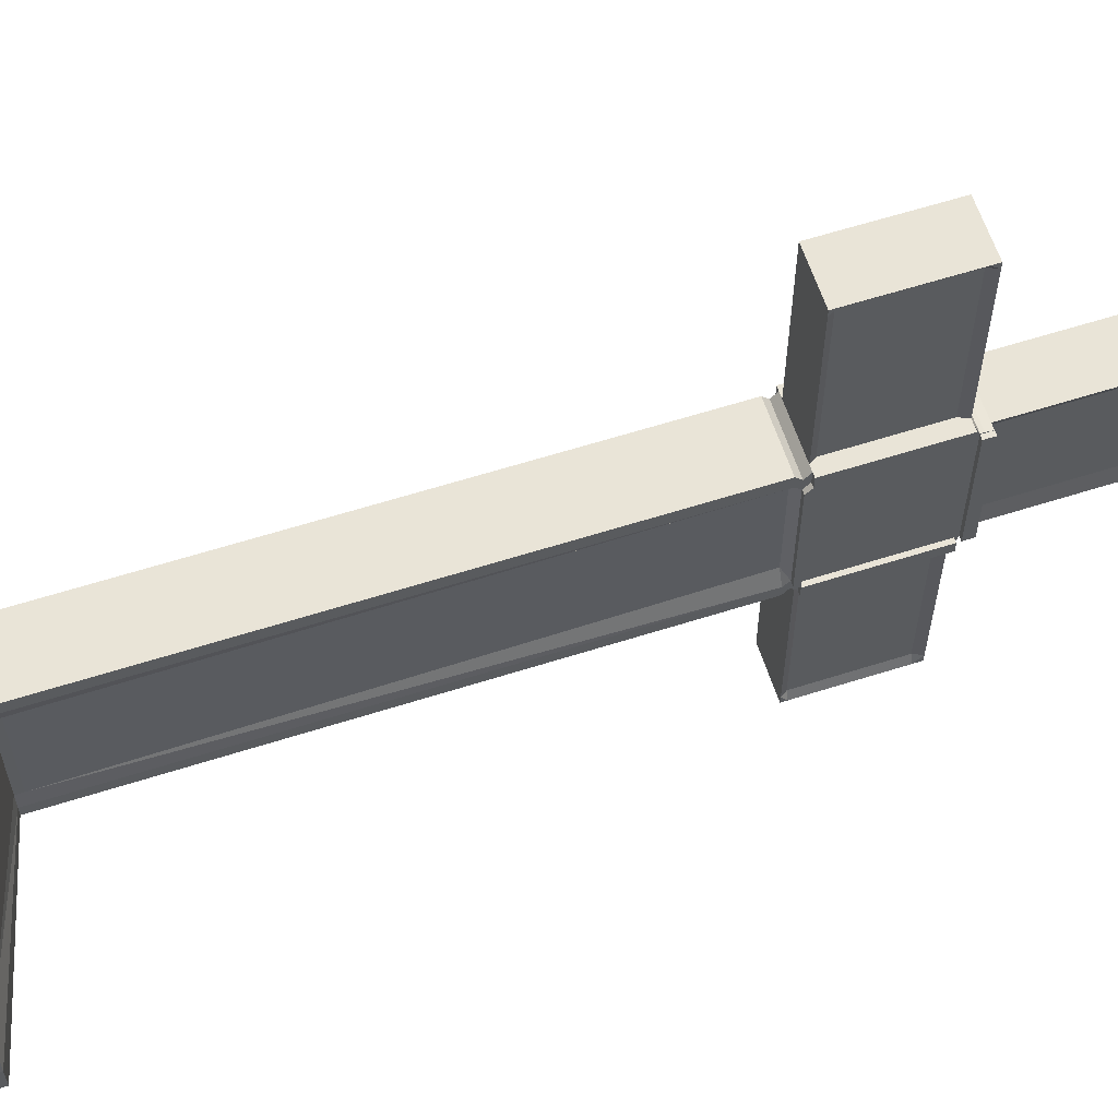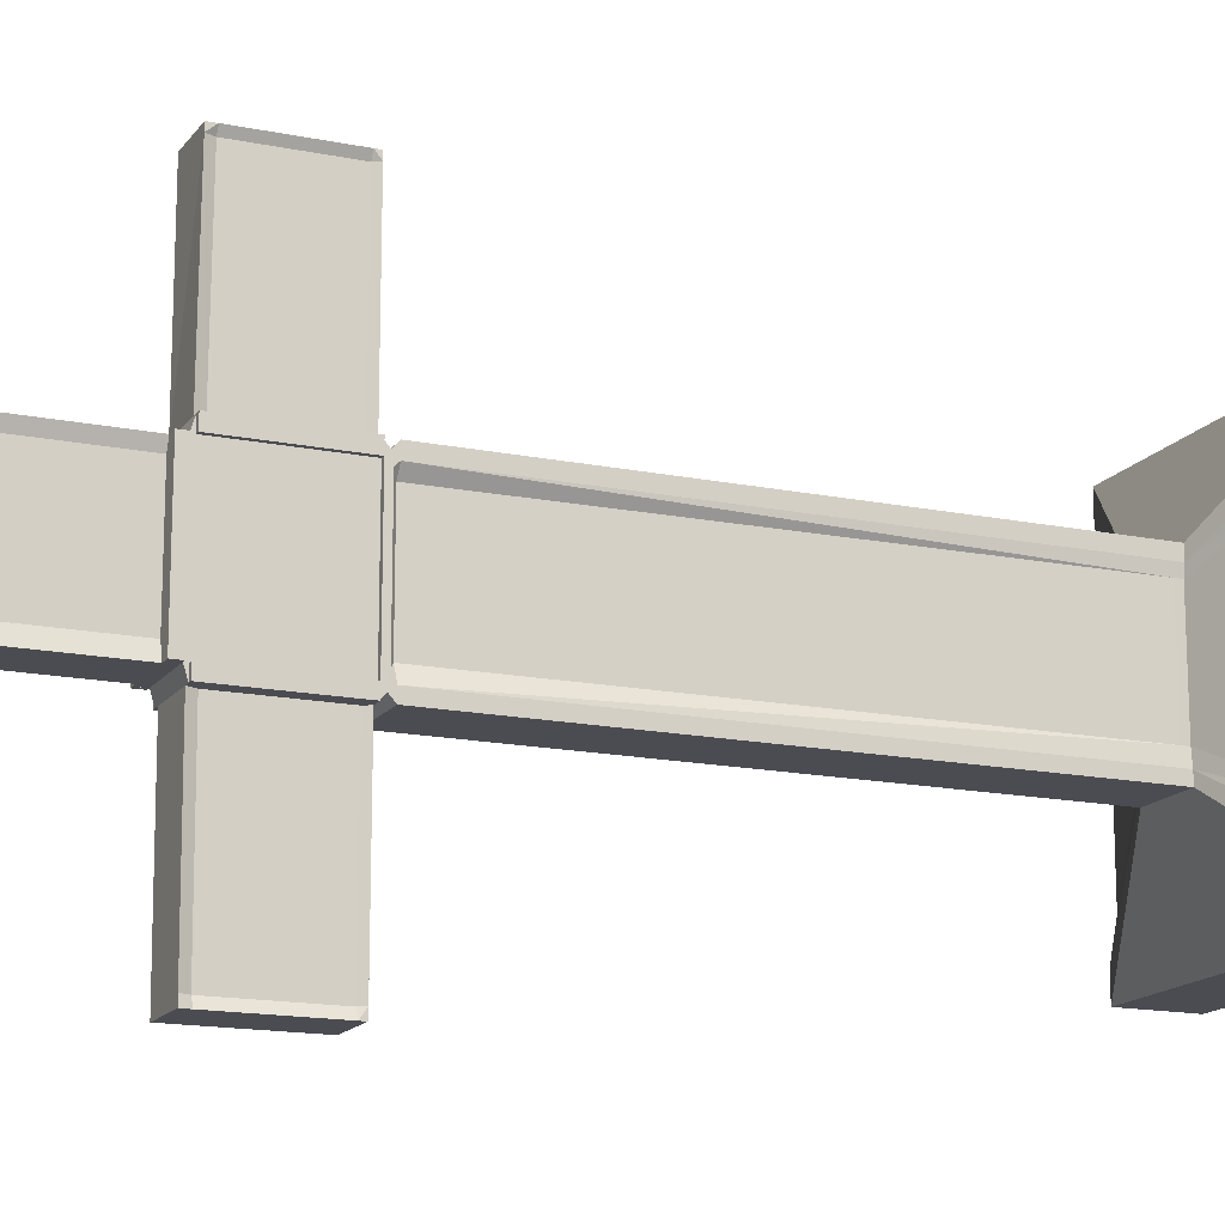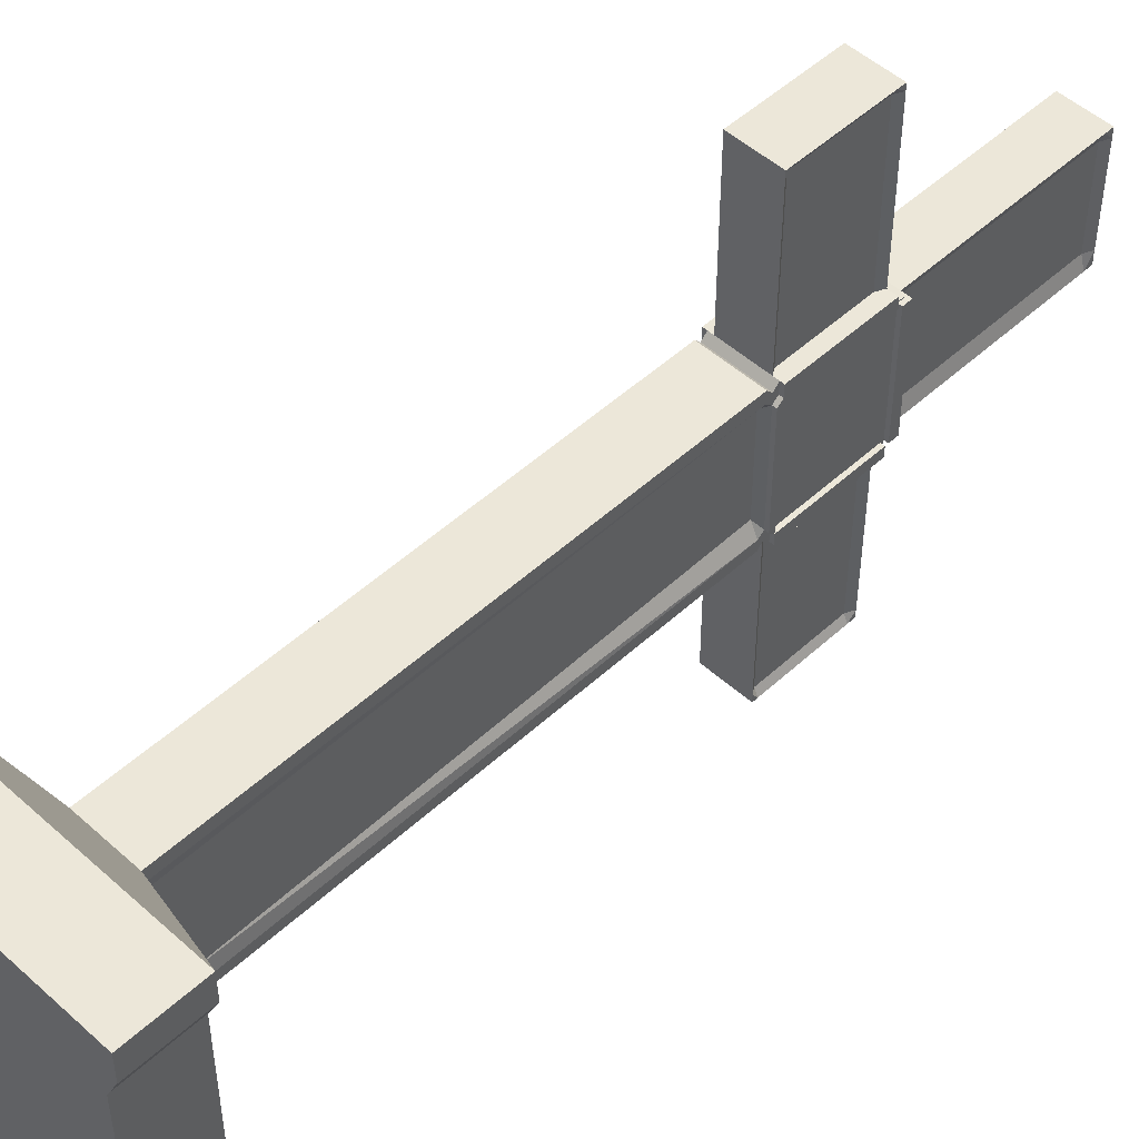
<metadata>
{"format":"obj","ext":"obj","renderer":"f3d","projection":"perspective","resolution":1024,"background":"white","views":[{"elev":61.2,"azim":72.0,"up":"+Z"},{"elev":-15.5,"azim":-113.5,"up":"+Z"},{"elev":49.9,"azim":44.7,"up":"+Z"}]}
</metadata>
<code>
o Cube
v 0.1039 2.534 -0.2209
v 0.1039 0.4066 -0.2589
v 0.1039 2.534 0.2209
v 0.1039 0.4066 0.2589
v -0.1039 2.534 -0.2209
v -0.1039 0.4066 -0.2589
v -0.1039 2.534 0.2209
v -0.1039 0.4066 0.2589
v 0.1039 2.523 -0.2209
v -0.1039 2.523 0.2209
v 0.1039 2.523 0.2209
v -0.1039 2.523 -0.2209
v 0.1039 2.106 -0.2589
v 0.1039 2.106 0.2589
v -0.1039 2.106 -0.2589
v -0.1039 2.106 0.2589
v -0.1039 2.511 0.2589
v 0.1039 2.511 -0.2589
v 0.1039 2.507 0.2589
v -0.1039 2.511 -0.2589
v 0.1039 2.146 -0.2589
v 0.1039 2.146 0.2589
v -0.1039 2.146 -0.2589
v -0.1039 2.146 0.2589
v -0.1039 0.4066 0.217
v 0.1039 2.556 0.217
v -0.1039 2.556 0.217
v 0.1039 0.4066 0.217
v 0.1039 2.523 0.217
v -0.1039 2.523 0.217
v -0.1039 2.106 0.217
v 0.1039 2.106 0.217
v -0.1039 2.511 0.217
v 0.1039 2.511 0.217
v 0.1039 2.146 0.217
v -0.1039 2.146 0.217
v -0.1039 2.556 -0.2213
v 0.1039 0.4066 -0.2213
v -0.1039 2.523 -0.2213
v -0.1039 2.106 -0.2213
v -0.1039 2.511 -0.2213
v -0.1039 2.146 -0.2213
v -0.1039 0.4066 -0.2213
v 0.1039 2.556 -0.2213
v 0.1039 2.523 -0.2213
v 0.1039 2.106 -0.2213
v 0.1039 2.511 -0.2213
v 0.1039 2.146 -0.2213
v -0.08395 0.4066 -0.2589
v -0.08395 2.534 0.2209
v -0.08395 0.4066 0.2589
v -0.08395 2.534 -0.2209
v -0.08395 2.523 -0.2209
v -0.08395 2.523 0.2209
v -0.08395 2.106 0.2589
v -0.08395 2.106 -0.2589
v -0.08395 2.511 0.2589
v -0.08395 2.511 -0.2589
v -0.08395 2.146 -0.2589
v -0.08395 2.146 0.2589
v 0.5539 0.2007 -0.5944
v -0.08395 2.556 0.217
v -0.08395 2.556 -0.2213
v 0.5539 0.2007 -0.5082
v 0.08437 0.4066 0.2589
v 0.08437 2.534 -0.2209
v 0.08437 2.523 -0.2209
v 0.08437 2.106 -0.2589
v 0.08437 2.511 -0.2589
v 0.08437 2.146 -0.2589
v 0.08437 2.556 0.217
v 0.08437 2.556 -0.2213
v 0.08437 0.4066 -0.2589
v 0.08437 2.534 0.2209
v 0.08437 2.523 0.2209
v 0.08437 2.106 0.2589
v 0.08437 2.507 0.2589
v 0.08437 2.146 0.2589
v 0.5539 0.2007 0.592
v 0.4496 0.2007 0.592
v 0.08437 2.507 0.8495
v -0.08395 2.507 0.8495
v 0.08437 2.146 0.8495
v -0.08395 2.146 0.8495
v -0.08395 2.507 -0.8524
v -0.08395 2.146 -0.8524
v 0.08437 2.507 -0.8524
v 0.08437 2.146 -0.8524
v -0.08395 3.282 -0.2213
v -0.08395 3.282 0.217
v 0.08437 3.282 0.217
v 0.08437 3.282 -0.2213
v 0.1039 2.126 -0.2374
v 0.1039 2.126 0.2373
v -0.1039 2.126 -0.2374
v -0.1039 2.126 0.2373
v -0.1039 2.126 0.1989
v 0.1039 2.126 0.1989
v 0.1039 2.126 -0.2029
v -0.1039 2.126 -0.2029
v -0.08395 2.126 0.2373
v -0.08395 2.126 -0.2374
v 0.08437 2.126 0.2373
v 0.08437 2.126 -0.2374
v 0.1184 2.511 0.217
v 0.1184 2.507 0.2589
v 0.1184 2.511 -0.2589
v 0.1184 2.146 -0.2589
v 0.1184 2.146 0.2589
v 0.1184 2.146 0.217
v 0.1184 2.556 -0.2213
v 0.1184 2.556 0.217
v 0.1184 2.523 -0.2213
v 0.1184 2.523 0.217
v 0.1184 2.146 -0.2213
v 0.1184 2.511 -0.2213
v 0.1184 2.126 0.1989
v 0.1184 2.126 -0.2029
v -0.1191 2.146 0.2589
v -0.1191 2.511 0.2589
v -0.1191 2.511 -0.2213
v -0.1191 2.511 -0.2589
v -0.1191 2.146 -0.2589
v -0.1191 2.146 -0.2213
v -0.1191 2.511 0.217
v -0.1191 2.146 0.217
v -0.1191 2.556 0.217
v -0.1191 2.523 0.217
v -0.1191 2.556 -0.2213
v -0.1191 2.523 -0.2213
v -0.1191 2.126 0.1989
v -0.1191 2.126 -0.2029
v -0.09857 0.4066 -0.1725
v 0.1039 2.556 -0.1725
v 0.1039 2.523 -0.1725
v 0.07984 2.106 -0.1725
v 0.1039 2.511 -0.1725
v 0.1039 2.146 -0.1725
v -0.1039 2.556 -0.1725
v 0.09652 0.4066 -0.1725
v -0.1039 2.523 -0.1725
v -0.07984 2.106 -0.1725
v -0.1039 2.511 -0.1725
v -0.1039 2.146 -0.1725
v -0.07011 2.556 -0.1725
v -0.5533 0.2007 -0.5944
v 0.07052 2.556 -0.1725
v -0.4468 0.2007 -0.5944
v -0.08395 3.282 -0.1725
v 0.08437 3.282 -0.1725
v -0.1039 2.126 -0.1582
v 0.1039 2.126 -0.1582
v 0.1184 2.556 -0.1725
v 0.1184 2.523 -0.1725
v 0.1184 2.146 -0.1725
v 0.1184 2.126 -0.1582
v -0.1191 2.556 -0.1725
v -0.1191 2.523 -0.1725
v -0.1191 2.146 -0.1725
v -0.1191 2.126 -0.1582
v -0.09857 0.4066 0.1823
v 0.1039 2.556 0.1823
v 0.1039 2.523 0.1823
v 0.07984 2.106 0.1823
v 0.1039 2.511 0.1823
v 0.1039 2.146 0.1823
v -0.07011 2.556 0.1823
v -0.5533 0.2007 0.592
v 0.07052 2.556 0.1823
v -0.5533 0.2007 0.4961
v -0.08395 3.282 0.1823
v 0.08437 3.282 0.1823
v 0.1039 2.126 0.167
v 0.1184 2.556 0.1823
v 0.1184 2.523 0.1823
v 0.1184 2.146 0.1823
v 0.1184 2.126 0.167
v -0.1039 2.556 0.1823
v 0.09652 0.4066 0.1823
v -0.1039 2.523 0.1823
v -0.07984 2.106 0.1823
v -0.1039 2.511 0.1823
v -0.1039 2.146 0.1823
v -0.1039 2.126 0.167
v -0.1191 2.556 0.1823
v -0.1191 2.523 0.1823
v -0.1191 2.146 0.1823
v -0.1191 2.126 0.167
v 0.08437 3.251 -0.2213
v 0.08437 3.251 0.217
v -0.08395 3.251 -0.2213
v -0.08395 3.251 0.217
v -0.07011 3.251 -0.1725
v 0.07052 3.251 -0.1725
v 0.07052 3.251 0.1823
v -0.07011 3.251 0.1823
v -0.1039 2.482 0.2589
v 0.1039 2.482 -0.2589
v 0.1039 2.478 0.2589
v -0.1039 2.482 -0.2589
v 0.1039 2.482 0.217
v -0.1039 2.482 0.217
v 0.1039 2.482 -0.2213
v -0.1039 2.482 -0.2213
v -0.07087 2.482 -0.2589
v -0.07087 2.482 0.2589
v 0.07129 2.478 0.2589
v 0.07129 2.482 -0.2589
v -0.08395 2.478 0.8495
v 0.08437 2.478 0.8495
v -0.08395 2.478 -0.8524
v 0.08437 2.478 -0.8524
v 0.1184 2.482 -0.2589
v 0.1184 2.478 0.2589
v 0.1184 2.482 0.217
v 0.1184 2.482 -0.2213
v -0.1191 2.482 0.2589
v -0.1191 2.482 -0.2589
v -0.1191 2.482 0.217
v -0.1191 2.482 -0.2213
v -0.1039 2.482 -0.1725
v 0.1039 2.482 -0.1725
v -0.1039 2.482 0.1823
v 0.1039 2.482 0.1823
v 0.1039 2.165 -0.2589
v 0.1039 2.165 0.2589
v -0.1039 2.165 -0.2589
v 0.1039 2.165 0.217
v -0.1039 2.165 0.217
v 0.1039 2.165 -0.2213
v -0.1039 2.165 -0.2213
v -0.07087 2.165 -0.2589
v -0.07087 2.165 0.2589
v 0.07129 2.165 0.2589
v 0.07129 2.165 -0.2589
v -0.08395 2.165 0.8495
v 0.08437 2.165 0.8495
v -0.08395 2.165 -0.8524
v 0.08437 2.165 -0.8524
v 0.1184 2.165 -0.2589
v 0.1184 2.165 0.2589
v 0.1184 2.165 0.217
v 0.1184 2.165 -0.2213
v -0.1191 2.165 -0.2589
v -0.1191 2.165 0.217
v -0.1191 2.165 -0.2213
v -0.1039 2.165 -0.1725
v 0.1039 2.165 -0.1725
v -0.1039 2.165 0.1823
v 0.1039 2.165 0.1823
v -0.1039 2.165 0.2589
v -0.1191 2.165 0.2589
v -0.08395 2.146 -0.8245
v 0.08437 2.146 -0.8245
v 0.08437 2.507 -0.8245
v -0.08395 2.507 -0.8245
v -0.07087 2.478 -0.8245
v 0.07129 2.478 -0.8245
v -0.07087 2.165 -0.8245
v 0.07129 2.165 -0.8245
v -0.08395 2.146 0.8262
v -0.08395 2.507 0.8262
v 0.08437 2.507 0.8262
v 0.08437 2.146 0.8262
v 0.07129 2.478 0.8262
v -0.07087 2.478 0.8262
v 0.07129 2.165 0.8262
v -0.07087 2.165 0.8262
v -0.1039 0.3825 0.217
v -0.1039 0.3825 0.2589
v -0.08395 0.3825 -0.2589
v -0.1039 0.3825 -0.2589
v 0.08437 0.3825 0.2589
v 0.1039 0.3825 0.2589
v 0.1039 0.3825 -0.2213
v 0.1039 0.3825 -0.2589
v -0.09857 0.3825 0.1823
v 0.1039 0.3825 0.217
v -0.4468 -0.03251 -0.5944
v 0.09652 0.3825 -0.1725
v -0.1039 0.3825 -0.2213
v 0.4496 -0.03251 0.592
v 0.08437 0.3825 -0.2589
v -0.08395 0.3825 0.2589
v 0.5539 -0.03251 -0.5944
v 0.5539 -0.03251 -0.5082
v -0.5533 -0.03251 0.4961
v -0.5247 -0.03251 0.4165
v -0.09857 0.3825 -0.1725
v 0.09652 0.3825 0.1823
v 0.5539 -0.03251 0.4961
v 0.5539 -0.03251 0.592
v -0.5247 0.2007 0.4165
v 0.5539 0.2007 0.4961
v 0.5143 0.2007 -0.3964
v -0.5533 0.2007 -0.5082
v 0.4496 0.2007 -0.5944
v -0.4468 0.2007 0.592
v -0.5247 0.2007 -0.3964
v 0.5143 0.2007 0.4165
v -0.5533 -0.03251 -0.5944
v -0.5533 -0.03251 0.592
v -0.4468 -0.03251 0.4961
v 0.5143 -0.03251 -0.3964
v -0.5533 -0.03251 -0.5082
v -0.4468 -0.03251 -0.5082
v 0.4496 -0.03251 -0.5944
v -0.4468 -0.03251 0.592
v 0.4496 -0.03251 0.4961
v 0.4496 -0.03251 -0.5082
v -0.4468 -0.03251 0.4165
v 0.4496 -0.03251 0.4165
v -0.5247 -0.03251 -0.3964
v 0.5143 -0.03251 0.4165
v -0.4468 -0.03251 -0.3964
v 0.4496 -0.03251 -0.3964
f 27 50 62
f 50 10 54
f 39 5 12
f 51 273 65
f 29 3 11
f 66 9 67
f 67 18 69
f 34 11 19
f 41 12 20
f 54 17 57
f 55 8 51
f 40 6 43
f 32 4 28
f 68 2 73
f 57 197 206
f 97 188 184
f 35 109 22
f 69 198 208
f 104 21 93
f 35 94 98
f 42 95 100
f 101 24 96
f 96 36 97
f 47 107 18
f 165 201 224
f 30 186 180
f 179 32 28
f 16 25 8
f 10 33 17
f 163 34 165
f 45 154 135
f 8 284 51
f 7 30 10
f 178 62 167
f 52 37 63
f 43 289 133
f 1 45 9
f 18 45 47
f 13 38 2
f 48 243 230
f 93 48 99
f 20 121 41
f 143 204 221
f 133 40 43
f 141 41 143
f 24 126 36
f 28 290 179
f 52 72 66
f 189 150 194
f 179 280 140
f 103 60 101
f 23 102 95
f 200 58 205
f 261 236 268
f 15 49 6
f 76 51 65
f 75 57 77
f 20 53 58
f 5 53 12
f 38 276 2
f 74 54 75
f 62 74 71
f 26 74 3
f 3 75 11
f 19 75 77
f 14 65 4
f 199 77 207
f 22 103 94
f 162 71 26
f 66 44 1
f 73 271 49
f 4 278 28
f 59 104 102
f 253 88 254
f 56 73 49
f 53 69 58
f 52 67 53
f 140 275 38
f 81 209 210
f 262 81 263
f 263 210 265
f 264 84 261
f 85 212 211
f 254 239 260
f 256 211 257
f 255 85 256
f 171 91 172
f 191 92 189
f 192 171 196
f 190 90 192
f 102 68 56
f 14 103 76
f 15 102 56
f 103 55 76
f 142 100 40
f 93 46 13
f 164 98 32
f 96 31 16
f 101 16 55
f 40 95 15
f 32 94 14
f 104 13 68
f 215 106 214
f 176 117 177
f 174 114 175
f 107 216 213
f 34 106 105
f 29 112 26
f 21 115 48
f 99 156 152
f 34 215 201
f 18 213 198
f 98 110 35
f 22 241 226
f 26 174 162
f 44 113 45
f 99 115 118
f 35 176 166
f 121 218 220
f 120 219 217
f 159 132 160
f 157 130 158
f 42 123 23
f 17 217 197
f 97 126 131
f 42 159 144
f 41 220 204
f 27 128 30
f 36 245 229
f 33 120 17
f 23 244 227
f 37 157 139
f 100 124 42
f 39 129 37
f 139 185 178
f 144 187 183
f 185 158 186
f 188 159 160
f 138 115 48
f 134 111 44
f 152 177 173
f 111 154 113
f 118 155 156
f 99 136 46
f 184 142 181
f 191 149 89
f 89 150 92
f 133 277 161
f 72 134 44
f 49 272 6
f 194 172 195
f 180 143 182
f 181 133 161
f 182 221 223
f 63 139 145
f 65 274 4
f 135 175 163
f 45 137 47
f 46 140 38
f 141 130 39
f 47 222 203
f 151 132 100
f 163 114 29
f 33 223 202
f 31 161 25
f 30 182 33
f 190 172 91
f 97 181 31
f 173 117 98
f 131 187 188
f 127 186 128
f 183 126 36
f 178 127 27
f 166 155 138
f 162 153 134
f 153 175 154
f 155 177 156
f 136 173 164
f 196 149 193
f 149 172 150
f 6 281 43
f 147 162 134
f 25 270 8
f 139 167 145
f 161 269 25
f 135 165 137
f 136 179 140
f 180 158 141
f 137 224 222
f 184 160 151
f 167 193 145
f 169 190 71
f 147 195 169
f 145 191 63
f 71 192 62
f 62 196 167
f 63 189 72
f 72 194 147
f 222 250 248
f 202 249 229
f 203 248 230
f 223 247 249
f 200 122 20
f 202 125 33
f 204 246 231
f 197 252 251
f 217 245 252
f 220 244 246
f 199 106 19
f 198 240 225
f 201 242 228
f 213 243 240
f 242 214 241
f 259 211 238
f 255 212 87
f 211 239 238
f 265 237 267
f 210 236 237
f 199 234 226
f 262 209 82
f 227 205 232
f 221 231 247
f 203 116 47
f 224 228 250
f 208 225 235
f 206 251 233
f 60 251 24
f 70 225 21
f 250 35 166
f 247 42 144
f 227 59 23
f 226 78 22
f 237 84 83
f 264 237 83
f 238 88 86
f 253 238 86
f 110 241 109
f 240 115 108
f 228 110 35
f 225 108 21
f 246 123 124
f 252 126 119
f 251 119 24
f 231 124 42
f 249 144 183
f 230 138 48
f 229 183 36
f 248 166 138
f 200 244 218
f 202 245 219
f 226 214 199
f 260 212 258
f 268 209 266
f 203 243 216
f 235 258 208
f 59 259 253
f 208 255 69
f 232 257 259
f 69 256 58
f 205 256 257
f 70 260 235
f 59 254 70
f 233 266 206
f 234 264 78
f 206 262 57
f 207 267 234
f 78 261 60
f 77 265 207
f 77 262 263
f 60 268 233
f 276 64 61
f 290 295 280
f 283 148 271
f 273 298 80
f 274 80 79
f 281 299 289
f 277 299 293
f 272 148 146
f 272 296 281
f 270 170 168
f 275 295 64
f 274 294 278
f 278 300 290
f 269 293 170
f 270 298 284
f 2 283 73
f 79 291 294
f 295 286 64
f 148 301 146
f 80 292 79
f 294 314 300
f 168 308 298
f 61 307 297
f 300 304 295
f 297 279 148
f 298 282 80
f 64 285 61
f 296 313 299
f 170 302 168
f 293 287 170
f 299 288 293
f 276 297 283
f 291 282 309
f 314 309 312
f 285 310 307
f 279 305 301
f 288 303 287
f 303 302 287
f 307 306 279
f 312 303 311
f 309 308 303
f 310 315 306
f 306 313 305
f 310 304 316
f 316 311 315
f 315 288 313
f 304 312 316
f 146 305 296
f 27 7 50
f 50 7 10
f 39 37 5
f 51 284 273
f 29 26 3
f 66 1 9
f 67 9 18
f 34 29 11
f 41 39 12
f 54 10 17
f 55 16 8
f 40 15 6
f 32 14 4
f 68 13 2
f 57 17 197
f 97 131 188
f 35 110 109
f 69 18 198
f 104 70 21
f 35 22 94
f 42 23 95
f 101 60 24
f 96 24 36
f 47 116 107
f 165 34 201
f 30 128 186
f 179 164 32
f 16 31 25
f 10 30 33
f 163 29 34
f 45 113 154
f 8 270 284
f 7 27 30
f 178 27 62
f 52 5 37
f 43 281 289
f 1 44 45
f 18 9 45
f 13 46 38
f 48 115 243
f 93 21 48
f 20 122 121
f 143 41 204
f 133 142 40
f 141 39 41
f 24 119 126
f 28 278 290
f 52 63 72
f 189 92 150
f 179 290 280
f 103 78 60
f 23 59 102
f 200 20 58
f 261 84 236
f 15 56 49
f 76 55 51
f 75 54 57
f 20 12 53
f 5 52 53
f 38 275 276
f 74 50 54
f 62 50 74
f 26 71 74
f 3 74 75
f 19 11 75
f 14 76 65
f 199 19 77
f 22 78 103
f 162 169 71
f 66 72 44
f 73 283 271
f 4 274 278
f 59 70 104
f 253 86 88
f 56 68 73
f 53 67 69
f 52 66 67
f 140 280 275
f 81 82 209
f 262 82 81
f 263 81 210
f 264 83 84
f 85 87 212
f 254 88 239
f 256 85 211
f 255 87 85
f 171 90 91
f 191 89 92
f 192 90 171
f 190 91 90
f 102 104 68
f 14 94 103
f 15 95 102
f 103 101 55
f 142 151 100
f 93 99 46
f 164 173 98
f 96 97 31
f 101 96 16
f 40 100 95
f 32 98 94
f 104 93 13
f 215 105 106
f 176 110 117
f 174 112 114
f 107 116 216
f 34 19 106
f 29 114 112
f 21 108 115
f 99 118 156
f 34 105 215
f 18 107 213
f 98 117 110
f 22 109 241
f 26 112 174
f 44 111 113
f 99 48 115
f 35 110 176
f 121 122 218
f 120 125 219
f 159 124 132
f 157 129 130
f 42 124 123
f 17 120 217
f 97 36 126
f 42 124 159
f 41 121 220
f 27 127 128
f 36 126 245
f 33 125 120
f 23 123 244
f 37 129 157
f 100 132 124
f 39 130 129
f 139 157 185
f 144 159 187
f 185 157 158
f 188 187 159
f 138 155 115
f 134 153 111
f 152 156 177
f 111 153 154
f 118 115 155
f 99 152 136
f 184 151 142
f 191 193 149
f 89 149 150
f 133 289 277
f 72 147 134
f 49 271 272
f 194 150 172
f 180 141 143
f 181 142 133
f 182 143 221
f 63 37 139
f 65 273 274
f 135 154 175
f 45 135 137
f 46 136 140
f 141 158 130
f 47 137 222
f 151 160 132
f 163 175 114
f 33 182 223
f 31 181 161
f 30 180 182
f 190 195 172
f 97 184 181
f 173 177 117
f 131 126 187
f 127 185 186
f 183 187 126
f 178 185 127
f 166 176 155
f 162 174 153
f 153 174 175
f 155 176 177
f 136 152 173
f 196 171 149
f 149 171 172
f 6 272 281
f 147 169 162
f 25 269 270
f 139 178 167
f 161 277 269
f 135 163 165
f 136 164 179
f 180 186 158
f 137 165 224
f 184 188 160
f 167 196 193
f 169 195 190
f 147 194 195
f 145 193 191
f 71 190 192
f 62 192 196
f 63 191 189
f 72 189 194
f 222 224 250
f 202 223 249
f 203 222 248
f 223 221 247
f 200 218 122
f 202 219 125
f 204 220 246
f 197 217 252
f 217 219 245
f 220 218 244
f 199 214 106
f 198 213 240
f 201 215 242
f 213 216 243
f 242 215 214
f 259 257 211
f 255 258 212
f 211 212 239
f 265 210 237
f 210 209 236
f 199 207 234
f 262 266 209
f 227 200 205
f 221 204 231
f 203 216 116
f 224 201 228
f 208 198 225
f 206 197 251
f 60 233 251
f 70 235 225
f 250 228 35
f 247 231 42
f 227 232 59
f 226 234 78
f 237 236 84
f 264 267 237
f 238 239 88
f 253 259 238
f 110 242 241
f 240 243 115
f 228 242 110
f 225 240 108
f 246 244 123
f 252 245 126
f 251 252 119
f 231 246 124
f 249 247 144
f 230 248 138
f 229 249 183
f 248 250 166
f 200 227 244
f 202 229 245
f 226 241 214
f 260 239 212
f 268 236 209
f 203 230 243
f 235 260 258
f 59 232 259
f 208 258 255
f 232 205 257
f 69 255 256
f 205 58 256
f 70 254 260
f 59 253 254
f 233 268 266
f 234 267 264
f 206 266 262
f 207 265 267
f 78 264 261
f 77 263 265
f 77 57 262
f 60 261 268
f 276 275 64
f 290 300 295
f 283 297 148
f 273 284 298
f 274 273 80
f 281 296 299
f 277 289 299
f 272 271 148
f 272 146 296
f 270 269 170
f 275 280 295
f 274 79 294
f 278 294 300
f 269 277 293
f 270 168 298
f 2 276 283
f 79 292 291
f 295 304 286
f 148 279 301
f 80 282 292
f 294 291 314
f 168 302 308
f 61 285 307
f 300 314 304
f 297 307 279
f 298 308 282
f 64 286 285
f 296 305 313
f 170 287 302
f 293 288 287
f 299 313 288
f 276 61 297
f 291 292 282
f 314 291 309
f 285 286 310
f 279 306 305
f 288 311 303
f 303 308 302
f 307 310 306
f 312 309 303
f 309 282 308
f 310 316 315
f 306 315 313
f 310 286 304
f 316 312 311
f 315 311 288
f 304 314 312
f 146 301 305

</code>
